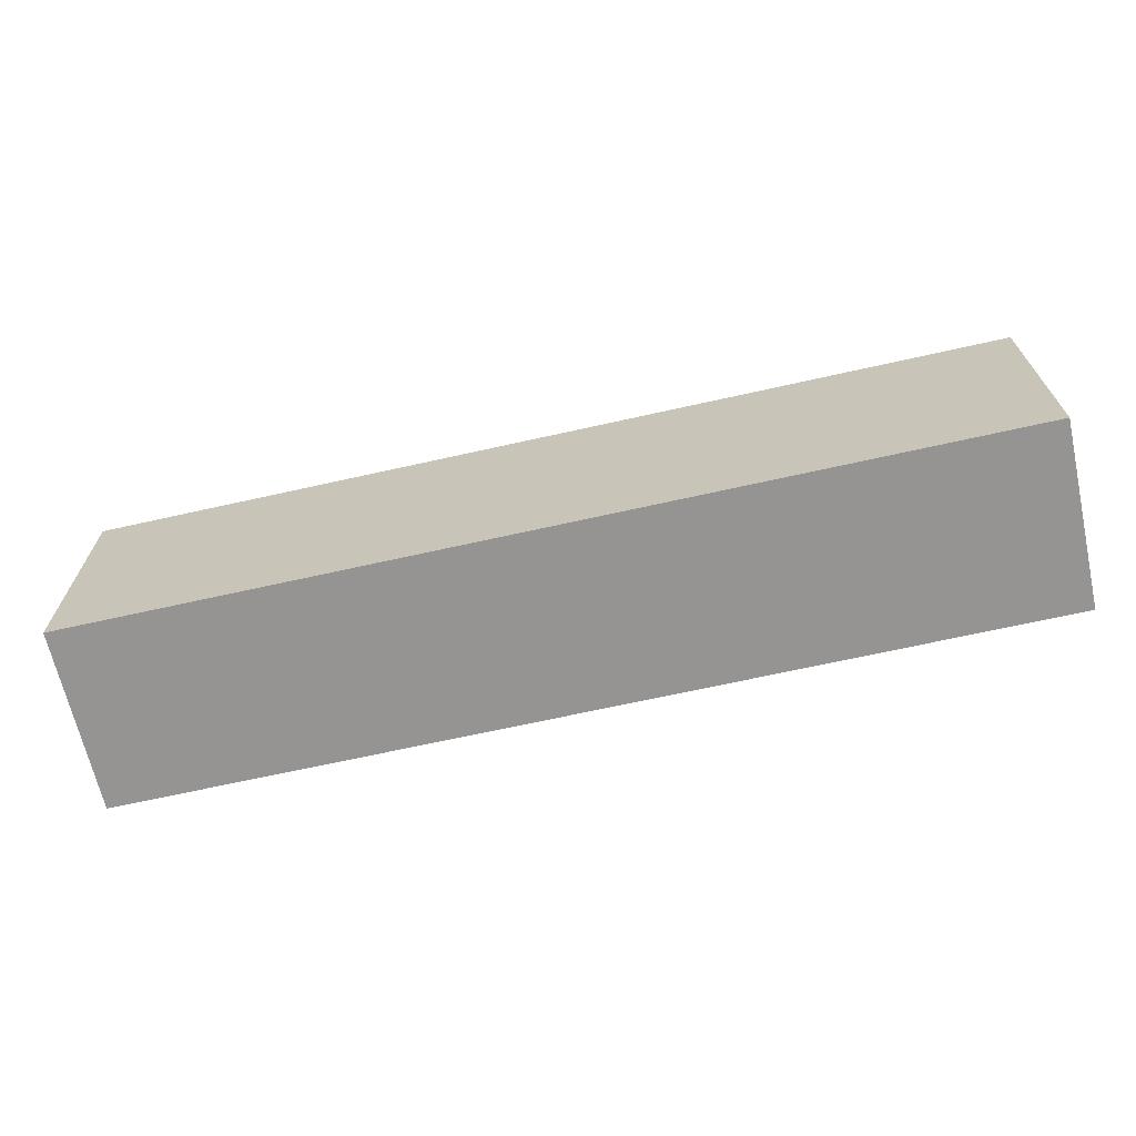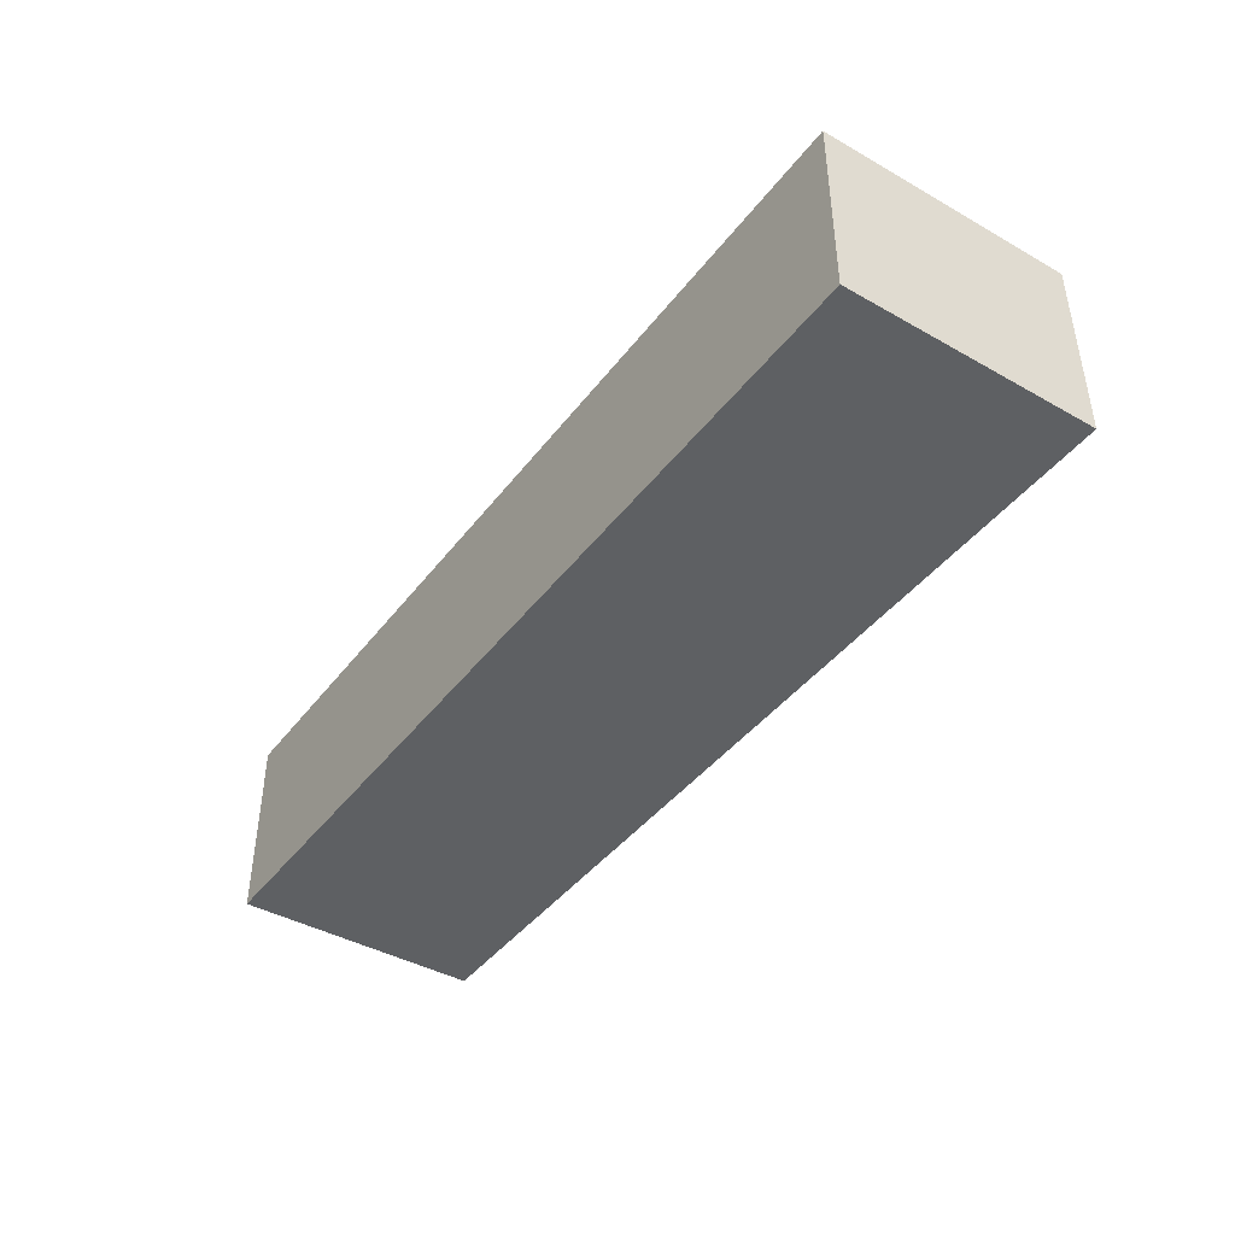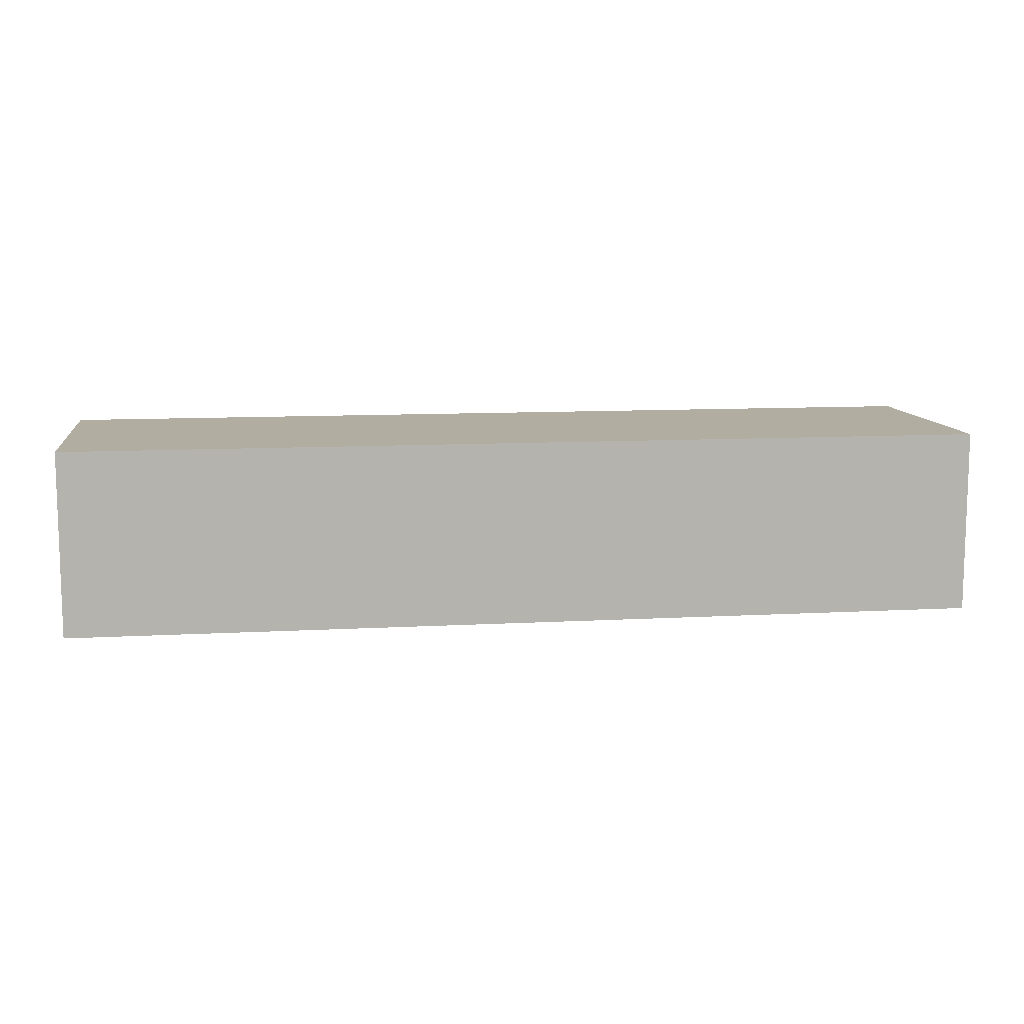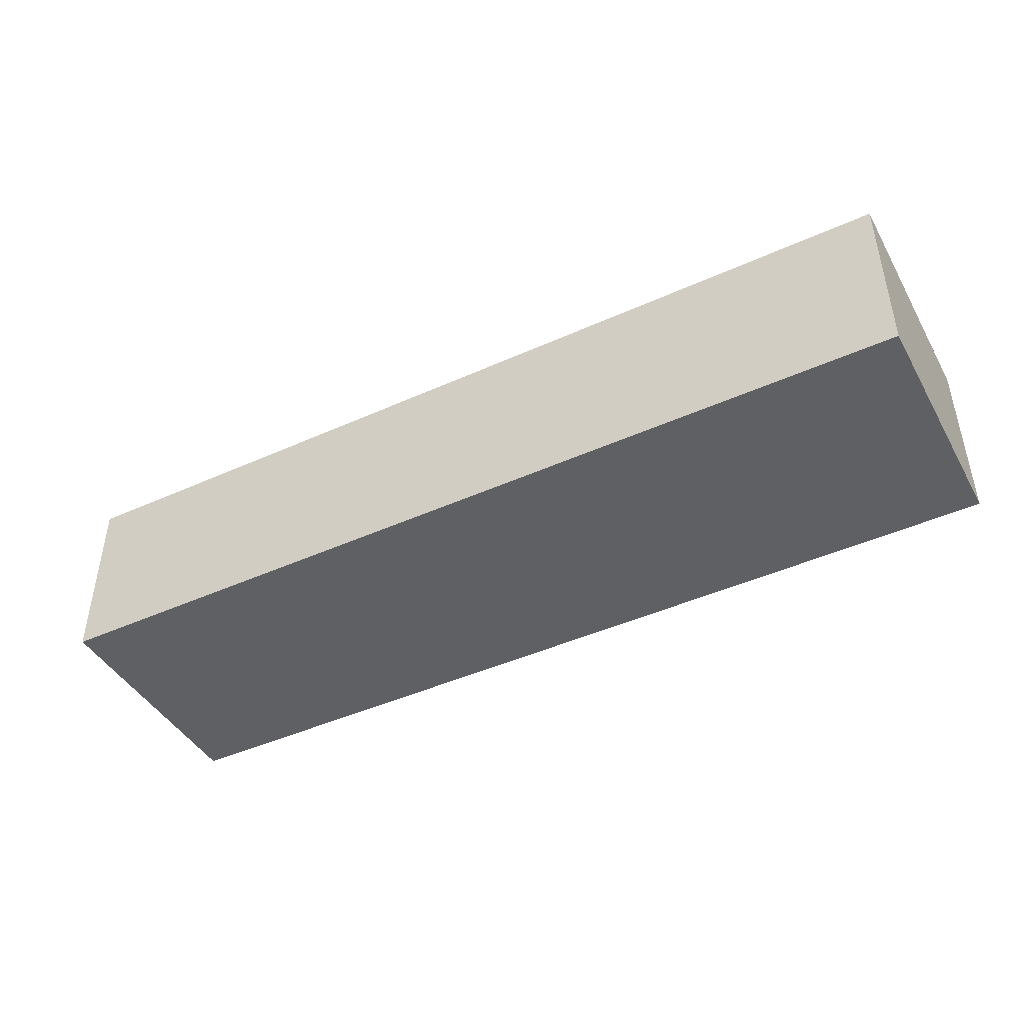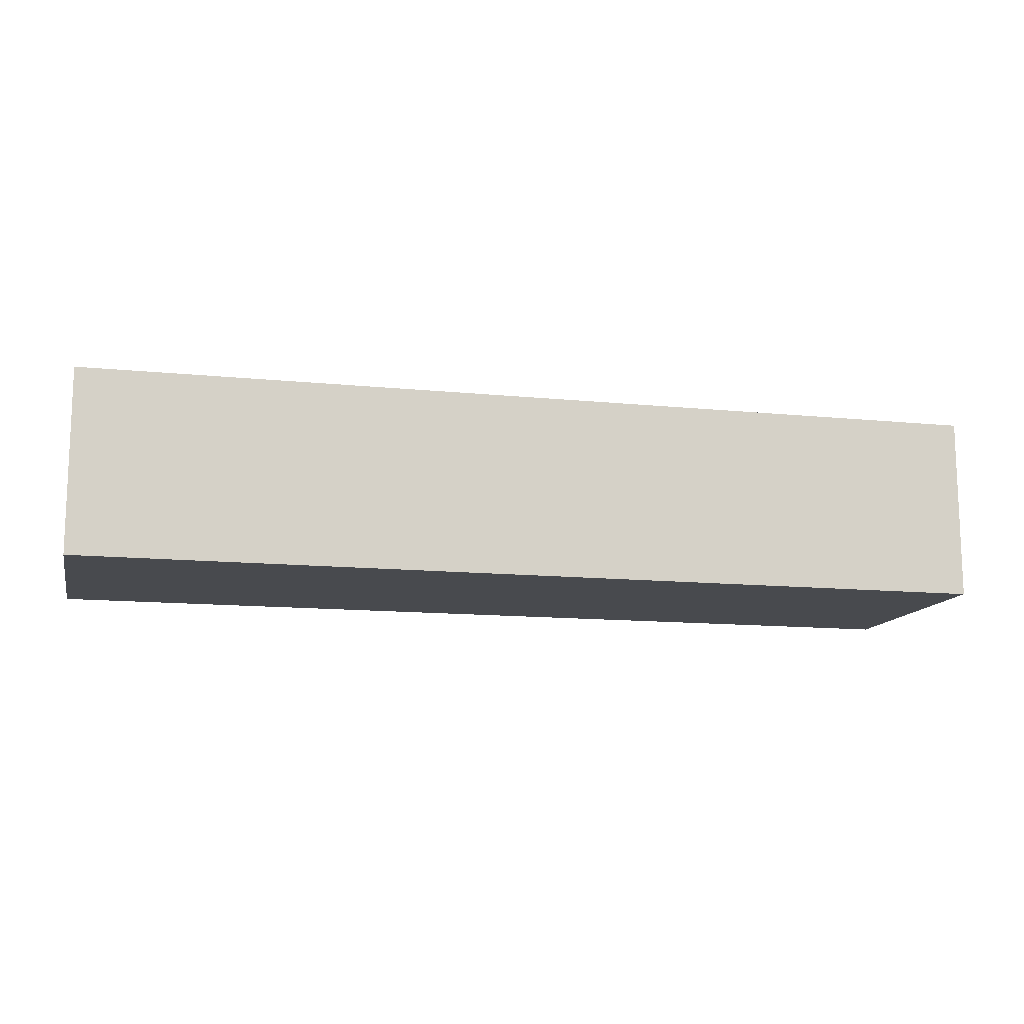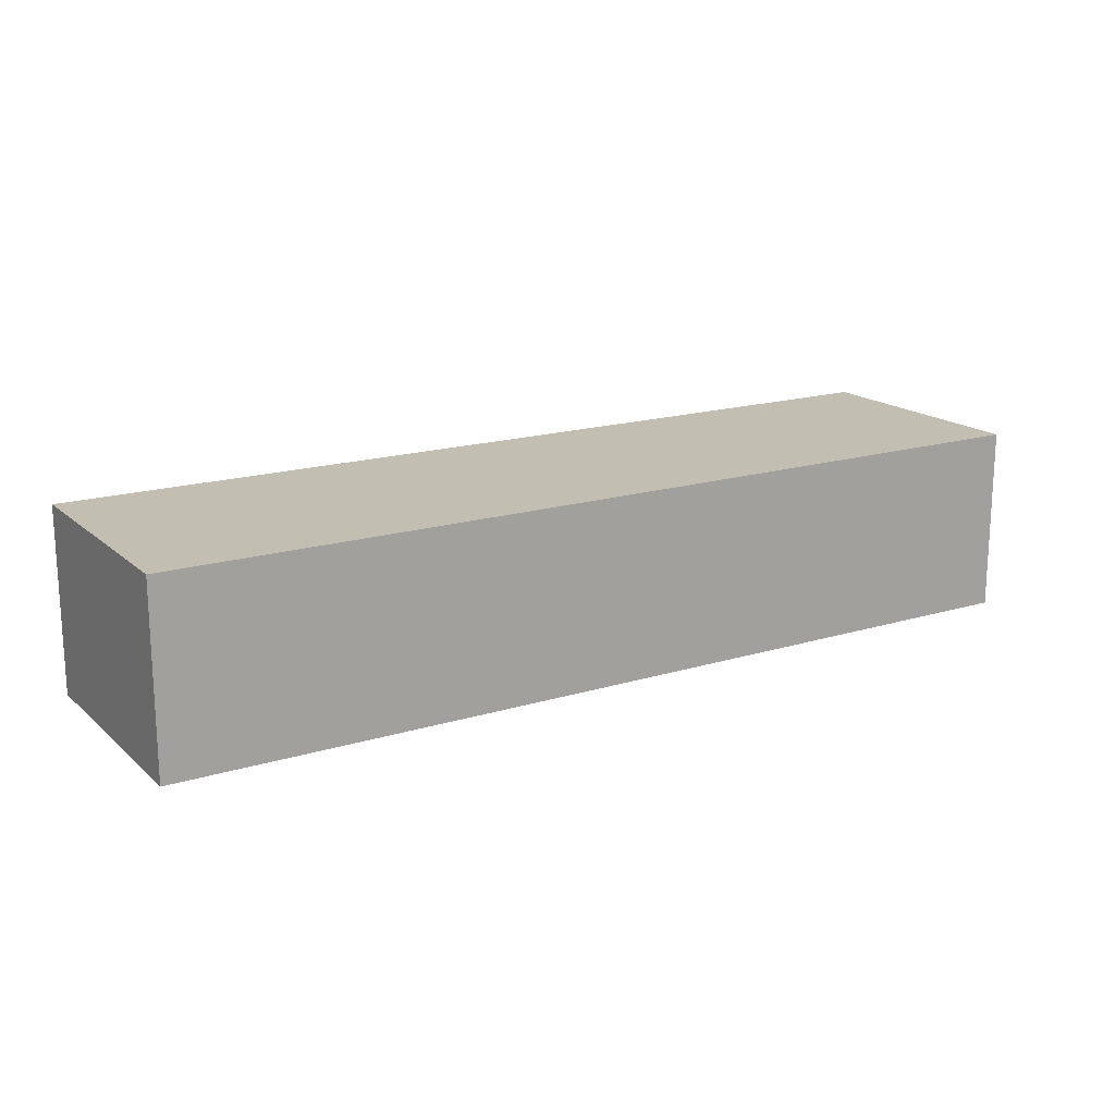
<metadata>
{"format":"obj","ext":"obj","renderer":"f3d","projection":"perspective","resolution":1024,"background":"white","views":[{"elev":-67.2,"azim":12.7,"up":"+Z"},{"elev":-42.2,"azim":55.9,"up":"+Y"},{"elev":10.3,"azim":-8.0,"up":"+Y"},{"elev":-44.1,"azim":-152.1,"up":"+Y"},{"elev":-12.8,"azim":-13.2,"up":"+Y"},{"elev":17.1,"azim":148.5,"up":"+Y"}]}
</metadata>
<code>
g Chapman
v -37.5 0 10
v -37.5 0 -10
v -37.5 15 10
v -37.5 15 -10
v 36.5 1 9
v 36.5 1 -9
v 36.5 14 9
v 36.5 14 -9
v -36.5 1 9
v -36.5 1 -9
v -36.5 14 9
v -36.5 14 -9
v 37.5 0 10
v 37.5 0 -10
v 37.5 15 10
v 37.5 15 -10
v -37.5 0 10
v -37.5 15 10
v 37.5 0 10
v 37.5 15 10
v -36.5 1 -9
v -36.5 14 -9
v 36.5 1 -9
v 36.5 14 -9
v -36.5 1 9
v -36.5 14 9
v 36.5 1 9
v 36.5 14 9
v -37.5 0 -10
v -37.5 15 -10
v 37.5 0 -10
v 37.5 15 -10
v -37.5 0 10
v 37.5 0 10
v -37.5 0 -10
v 37.5 0 -10
v -36.5 14 9
v 36.5 14 9
v -36.5 14 -9
v 36.5 14 -9
v -36.5 1 9
v 36.5 1 9
v -36.5 1 -9
v 36.5 1 -9
v -37.5 15 10
v 37.5 15 10
v -37.5 15 -10
v 37.5 15 -10
f 3 2 1
f 4 2 3
f 7 6 5
f 8 6 7
f 9 10 11
f 11 10 12
f 13 14 15
f 15 14 16
f 19 18 17
f 20 18 19
f 23 22 21
f 24 22 23
f 25 26 27
f 27 26 28
f 29 30 31
f 31 30 32
f 35 34 33
f 36 34 35
f 39 38 37
f 40 38 39
f 41 42 43
f 43 42 44
f 45 46 47
f 47 46 48

</code>
